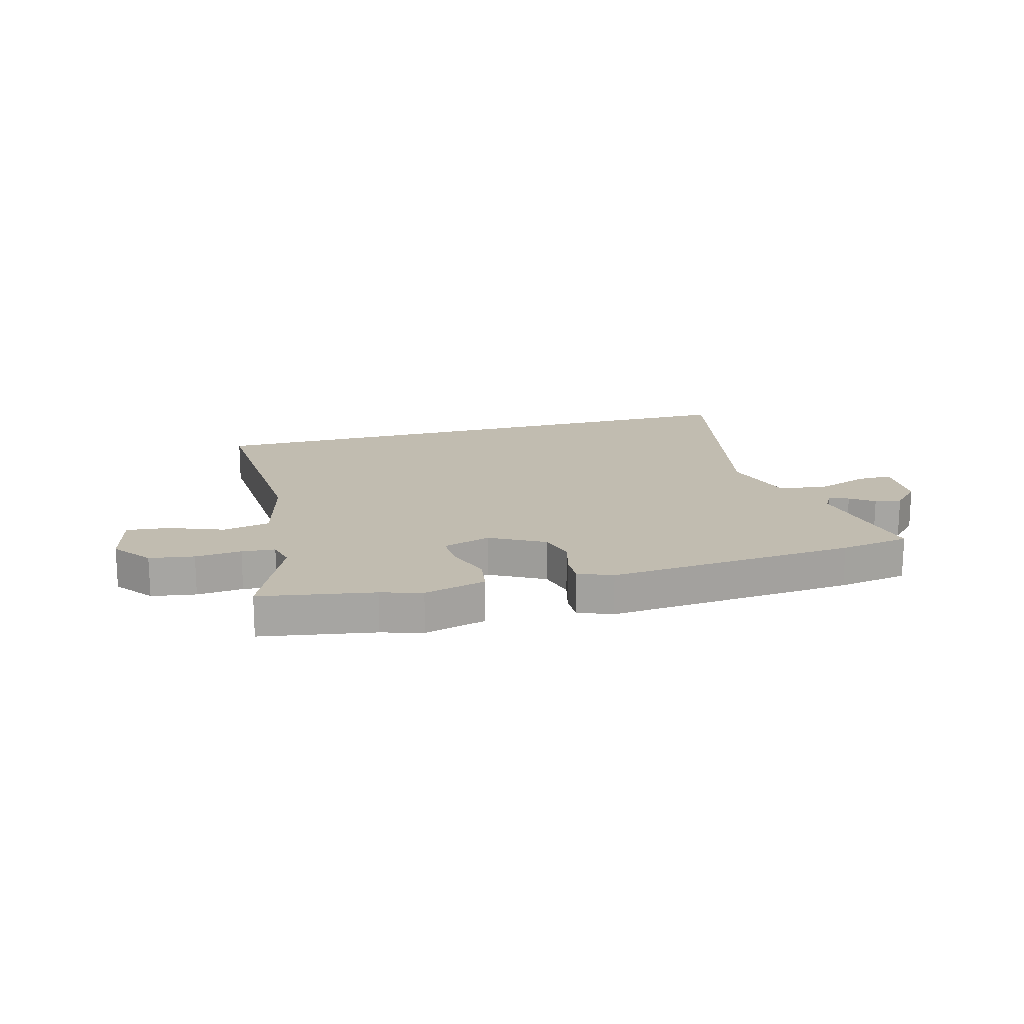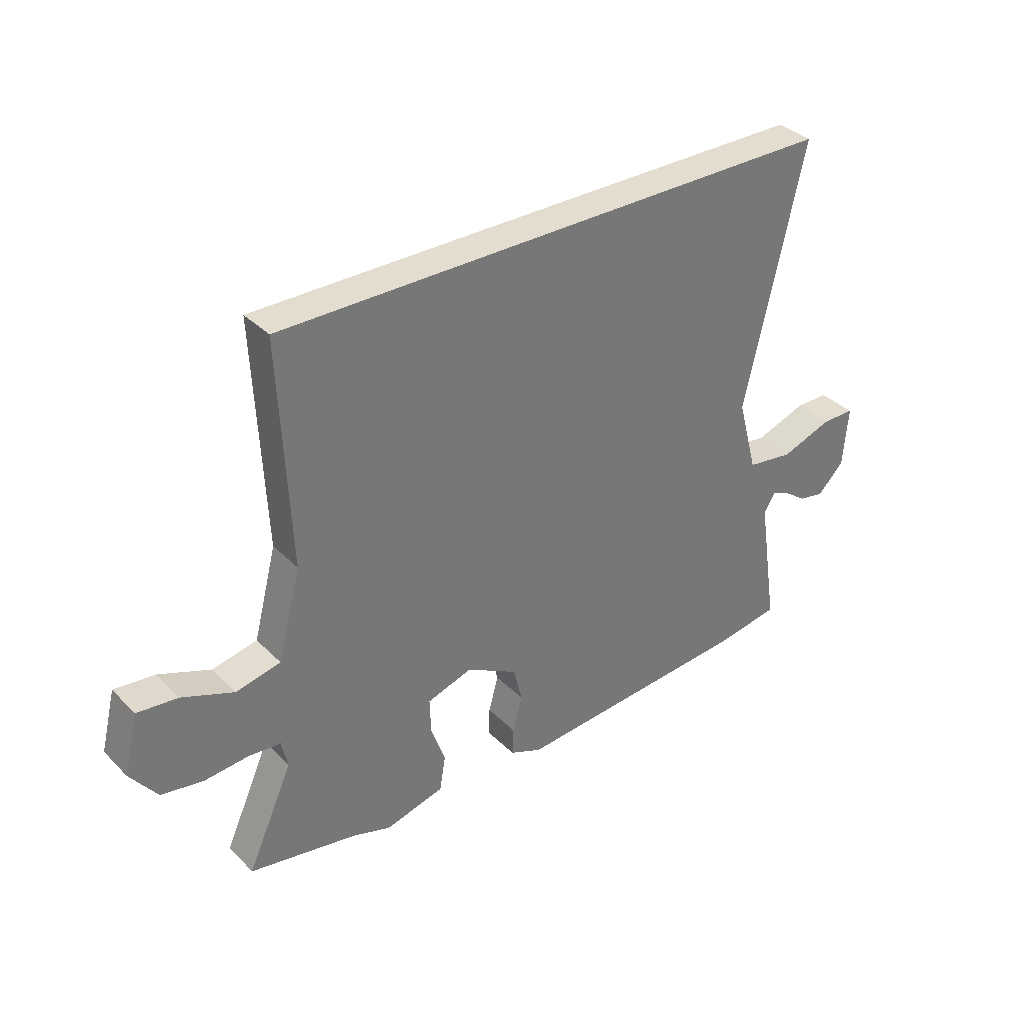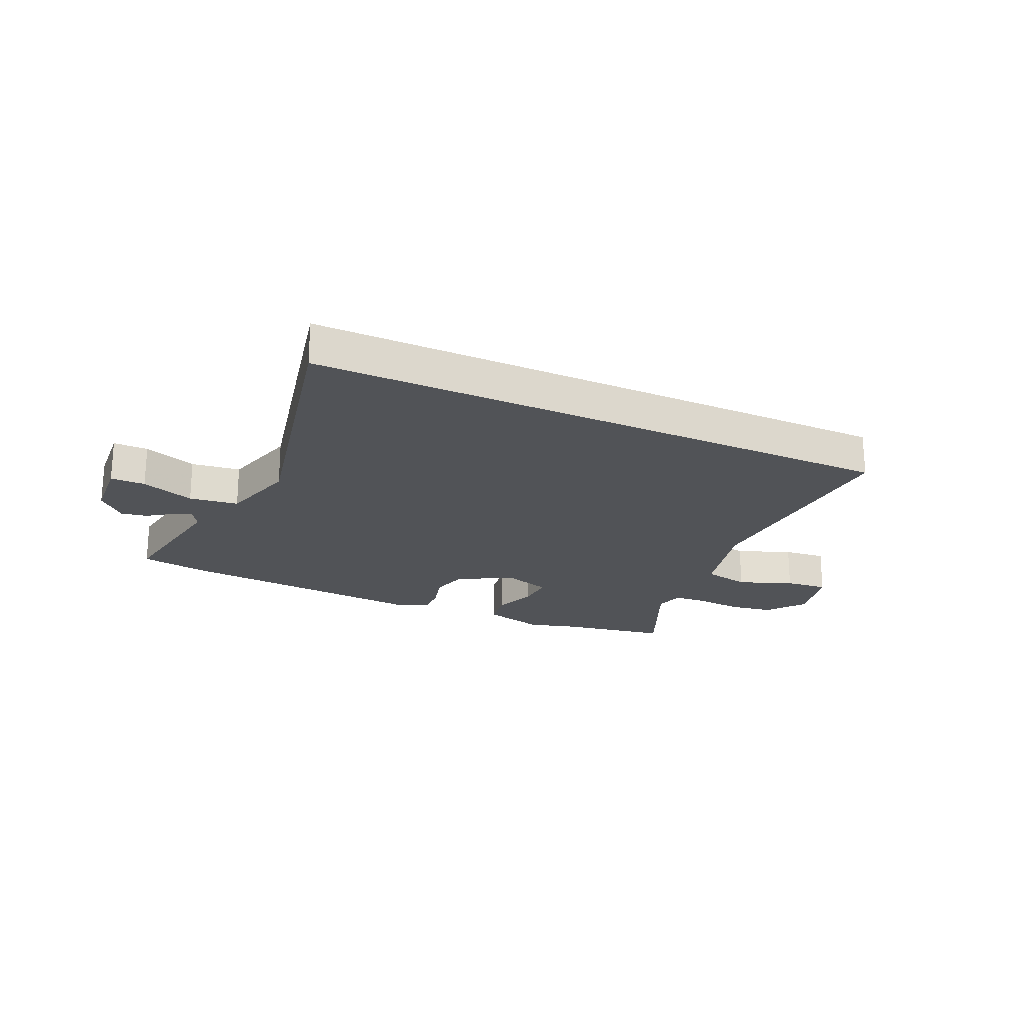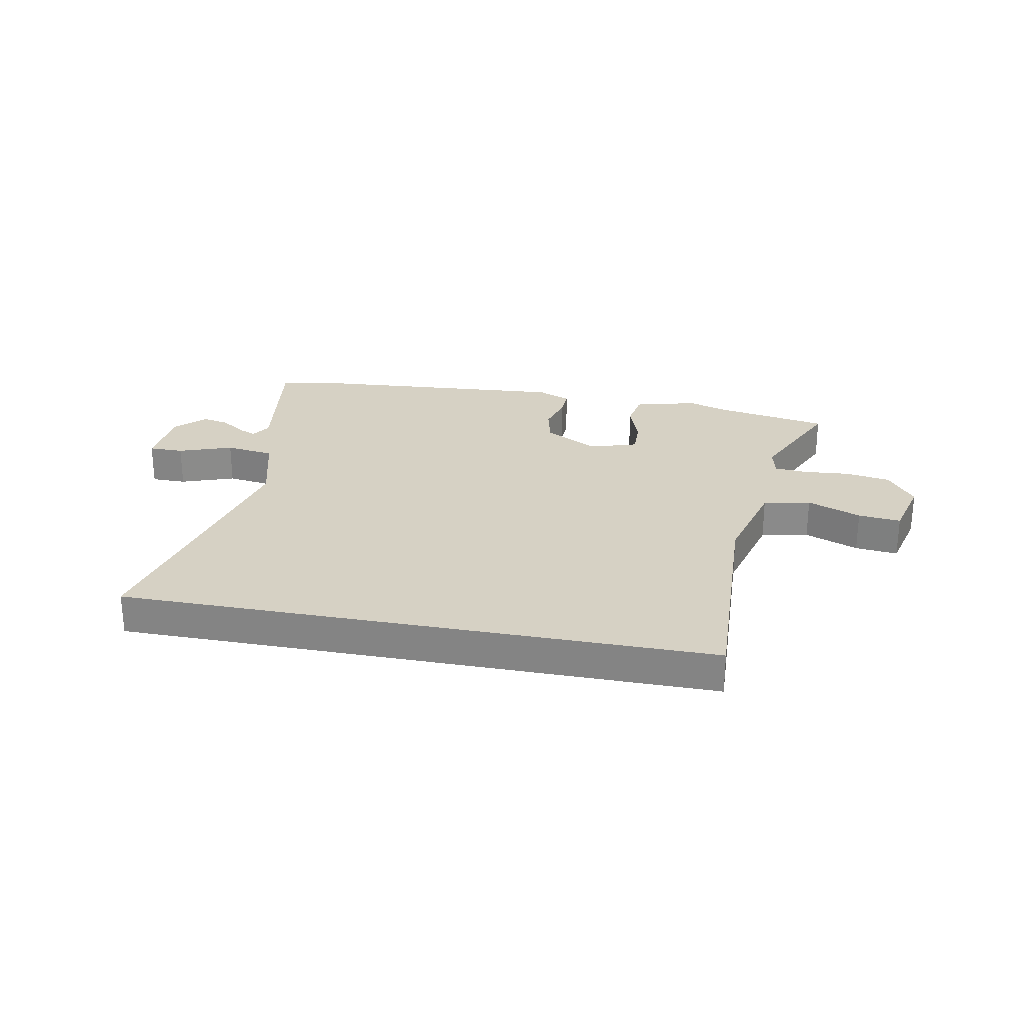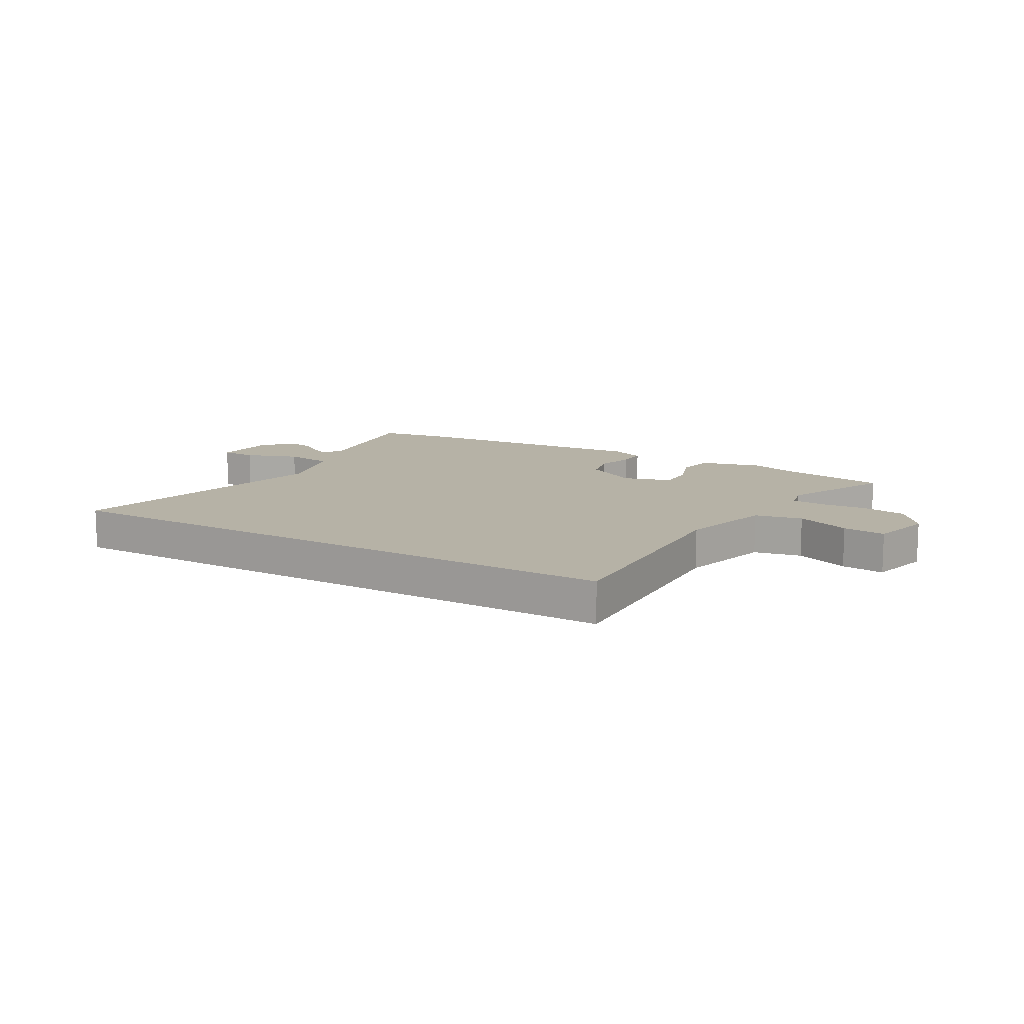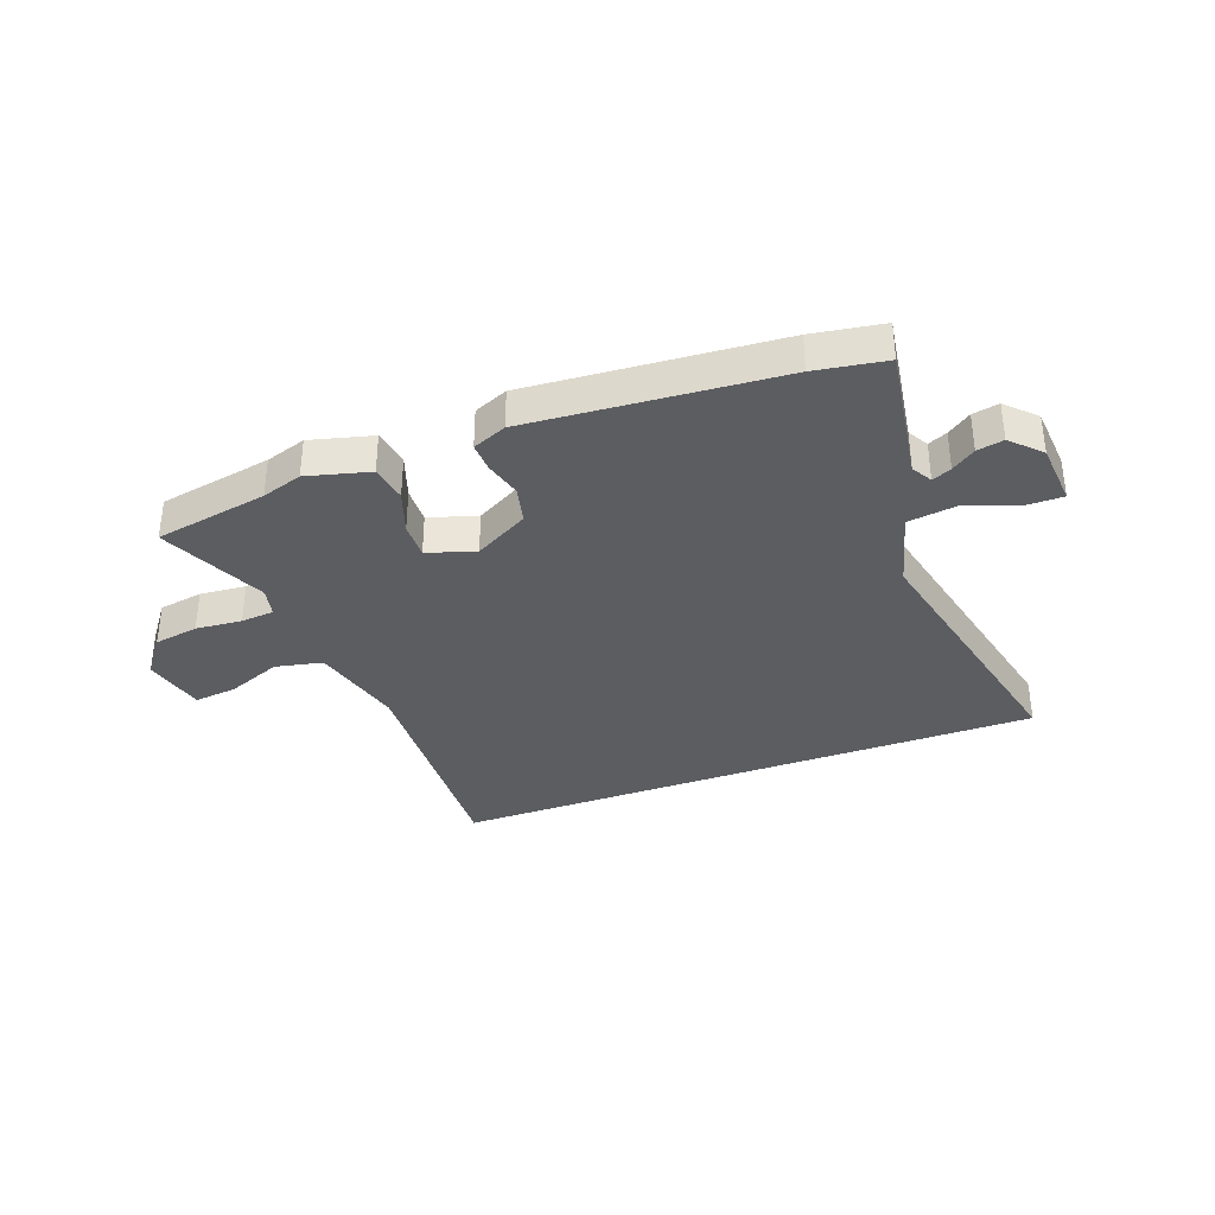
<metadata>
{"format":"obj","ext":"obj","renderer":"f3d","projection":"perspective","resolution":1024,"background":"white","views":[{"elev":16.6,"azim":164.3,"up":"+Y"},{"elev":34.9,"azim":142.4,"up":"+Z"},{"elev":-21.7,"azim":-24.9,"up":"+Y"},{"elev":26.6,"azim":10.9,"up":"+Y"},{"elev":12.2,"azim":30.3,"up":"+Y"},{"elev":-35.4,"azim":-159.7,"up":"+Y"}]}
</metadata>
<code>
v -0.457 0.07 -0.507
v -0.582 0.07 -0.487
v -0.545 0.07 -0.244
v -0.566 0.07 -0.208
v -0.6 0.07 -0.223
v -0.642 0.07 -0.253
v -0.689 0.07 -0.262
v -0.739 0.07 -0.212
v -0.748 0.07 -0.099
v -0.686 0.07 -0.099
v -0.591 0.07 -0.133
v -0.504 0.07 -0.121
v -0.467 0.07 0.016
v -0.577 0.07 0.5
v 0.479 0.07 0.5
v 0.46 0.07 0.082
v 0.503 0.07 -0.083
v 0.587 0.07 -0.101
v 0.683 0.07 -0.063
v 0.759 0.07 -0.055
v 0.786 0.07 -0.165
v 0.735 0.07 -0.233
v 0.656 0.07 -0.246
v 0.574 0.07 -0.239
v 0.515 0.07 -0.244
v 0.503 0.07 -0.296
v 0.588 0.07 -0.484
v 0.387 0.07 -0.52
v 0.315 0.07 -0.543
v 0.204 0.07 -0.514
v 0.193 0.07 -0.448
v 0.22 0.07 -0.371
v 0.222 0.07 -0.306
v 0.137 0.07 -0.279
v 0.041 0.07 -0.332
v 0.025 0.07 -0.398
v 0.043 0.07 -0.464
v 0.045 0.07 -0.516
v -0.015 0.07 -0.541
v -0.457 0 -0.507
v -0.582 0 -0.487
v -0.545 0 -0.244
v -0.566 0 -0.208
v -0.6 0 -0.223
v -0.642 0 -0.253
v -0.689 0 -0.262
v -0.739 0 -0.212
v -0.748 0 -0.099
v -0.686 0 -0.099
v -0.591 0 -0.133
v -0.504 0 -0.121
v -0.467 0 0.016
v -0.577 0 0.5
v 0.479 0 0.5
v 0.46 0 0.082
v 0.503 0 -0.083
v 0.587 0 -0.101
v 0.683 0 -0.063
v 0.759 0 -0.055
v 0.786 0 -0.165
v 0.735 0 -0.233
v 0.656 0 -0.246
v 0.574 0 -0.239
v 0.515 0 -0.244
v 0.503 0 -0.296
v 0.588 0 -0.484
v 0.387 0 -0.52
v 0.315 0 -0.543
v 0.204 0 -0.514
v 0.193 0 -0.448
v 0.22 0 -0.371
v 0.222 0 -0.306
v 0.137 0 -0.279
v 0.041 0 -0.332
v 0.025 0 -0.398
v 0.043 0 -0.464
v 0.045 0 -0.516
v -0.015 0 -0.541
f 36 37 38 39
f 35 36 39 1
f 34 35 1 2
f 29 30 31 32
f 28 29 32 33
f 26 27 28 33
f 25 26 33 34
f 21 22 23 24
f 21 24 25
f 18 19 20 21
f 17 18 21 25
f 16 17 25 34
f 13 14 15 16
f 12 13 16 34
f 8 9 10 11
f 5 6 7 8
f 4 5 8 11
f 3 4 11 12
f 2 3 12 34
f 78 77 76 75
f 40 78 75 74
f 41 40 74 73
f 71 70 69 68
f 72 71 68 67
f 72 67 66 65
f 73 72 65 64
f 63 62 61 60
f 64 63 60
f 60 59 58 57
f 64 60 57 56
f 73 64 56 55
f 55 54 53 52
f 73 55 52 51
f 50 49 48 47
f 47 46 45 44
f 50 47 44 43
f 51 50 43 42
f 73 51 42 41
f 1 40 41 2
f 2 41 42 3
f 3 42 43 4
f 4 43 44 5
f 5 44 45 6
f 6 45 46 7
f 7 46 47 8
f 8 47 48 9
f 9 48 49 10
f 10 49 50 11
f 11 50 51 12
f 12 51 52 13
f 13 52 53 14
f 14 53 54 15
f 15 54 55 16
f 16 55 56 17
f 17 56 57 18
f 18 57 58 19
f 19 58 59 20
f 20 59 60 21
f 21 60 61 22
f 22 61 62 23
f 23 62 63 24
f 24 63 64 25
f 25 64 65 26
f 26 65 66 27
f 27 66 67 28
f 28 67 68 29
f 29 68 69 30
f 30 69 70 31
f 31 70 71 32
f 32 71 72 33
f 33 72 73 34
f 34 73 74 35
f 35 74 75 36
f 36 75 76 37
f 37 76 77 38
f 38 77 78 39
f 39 78 40 1

</code>
